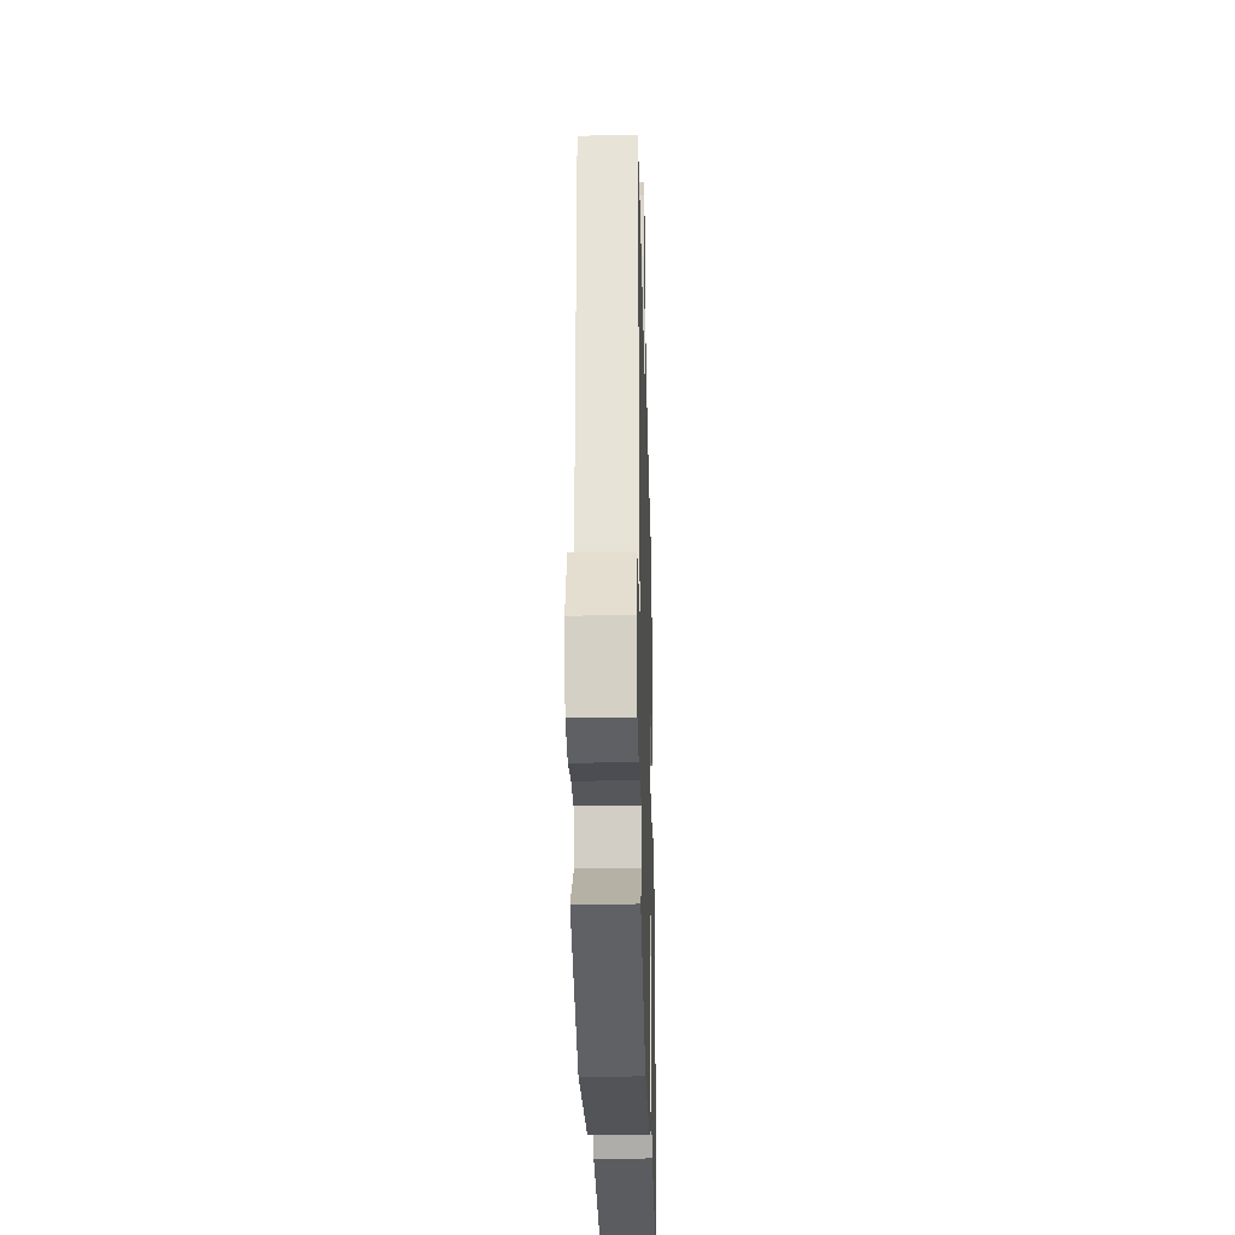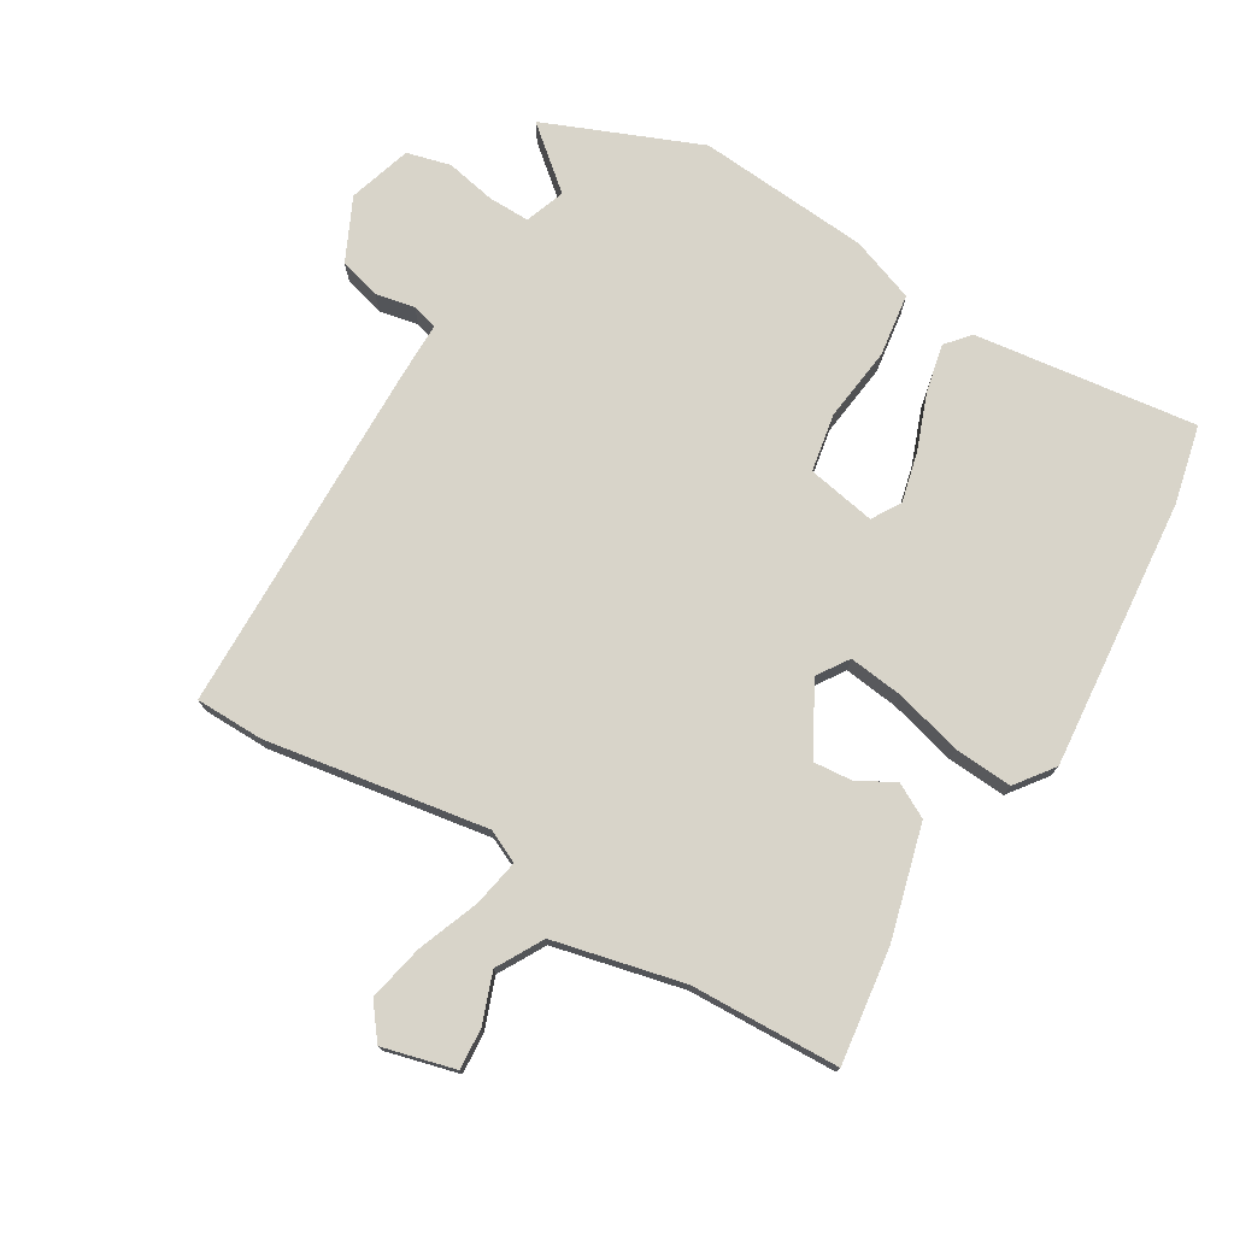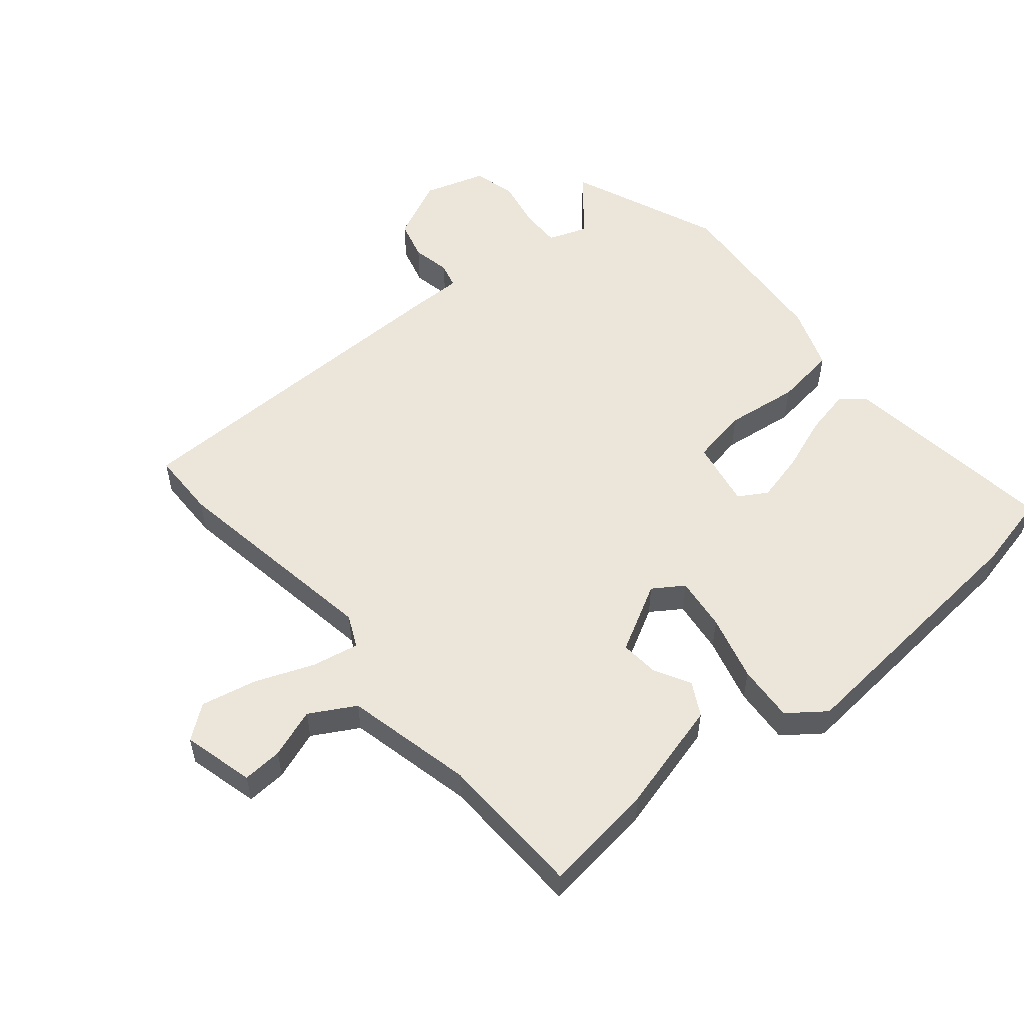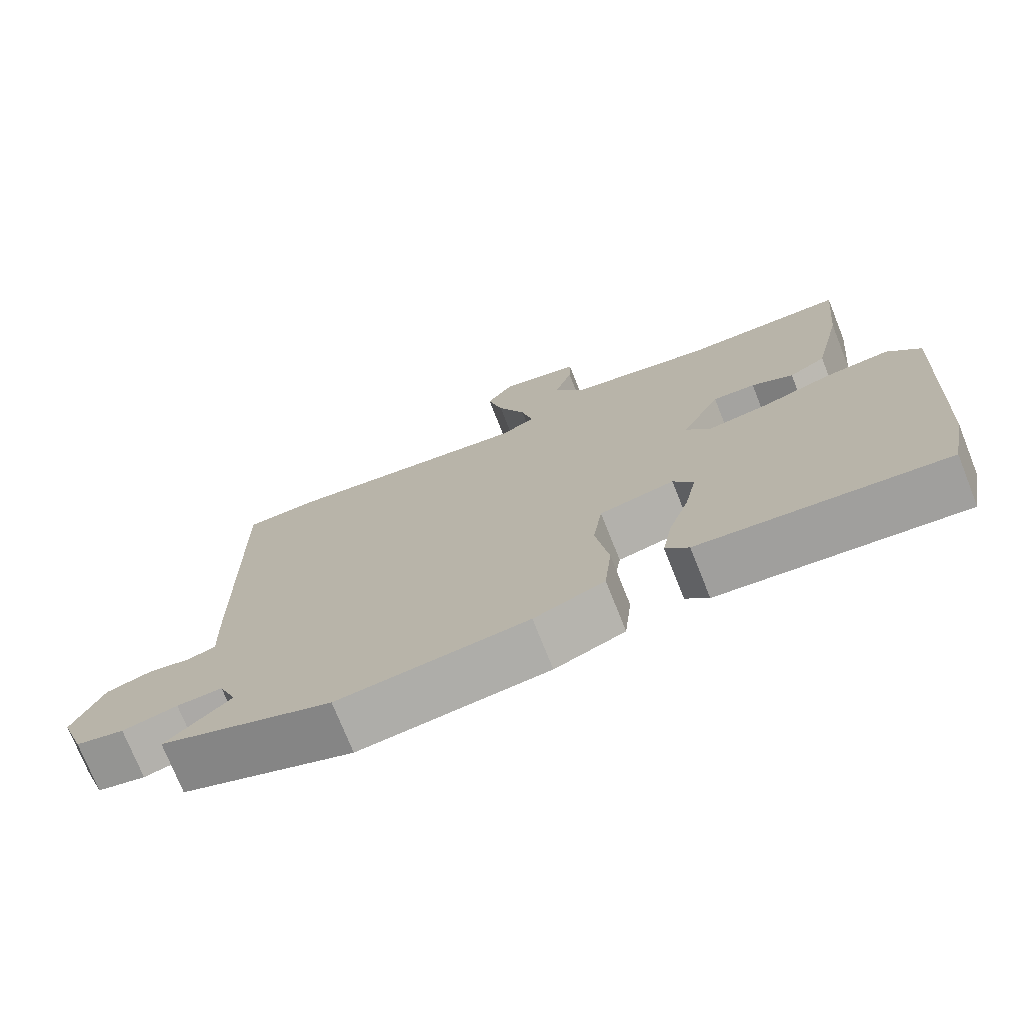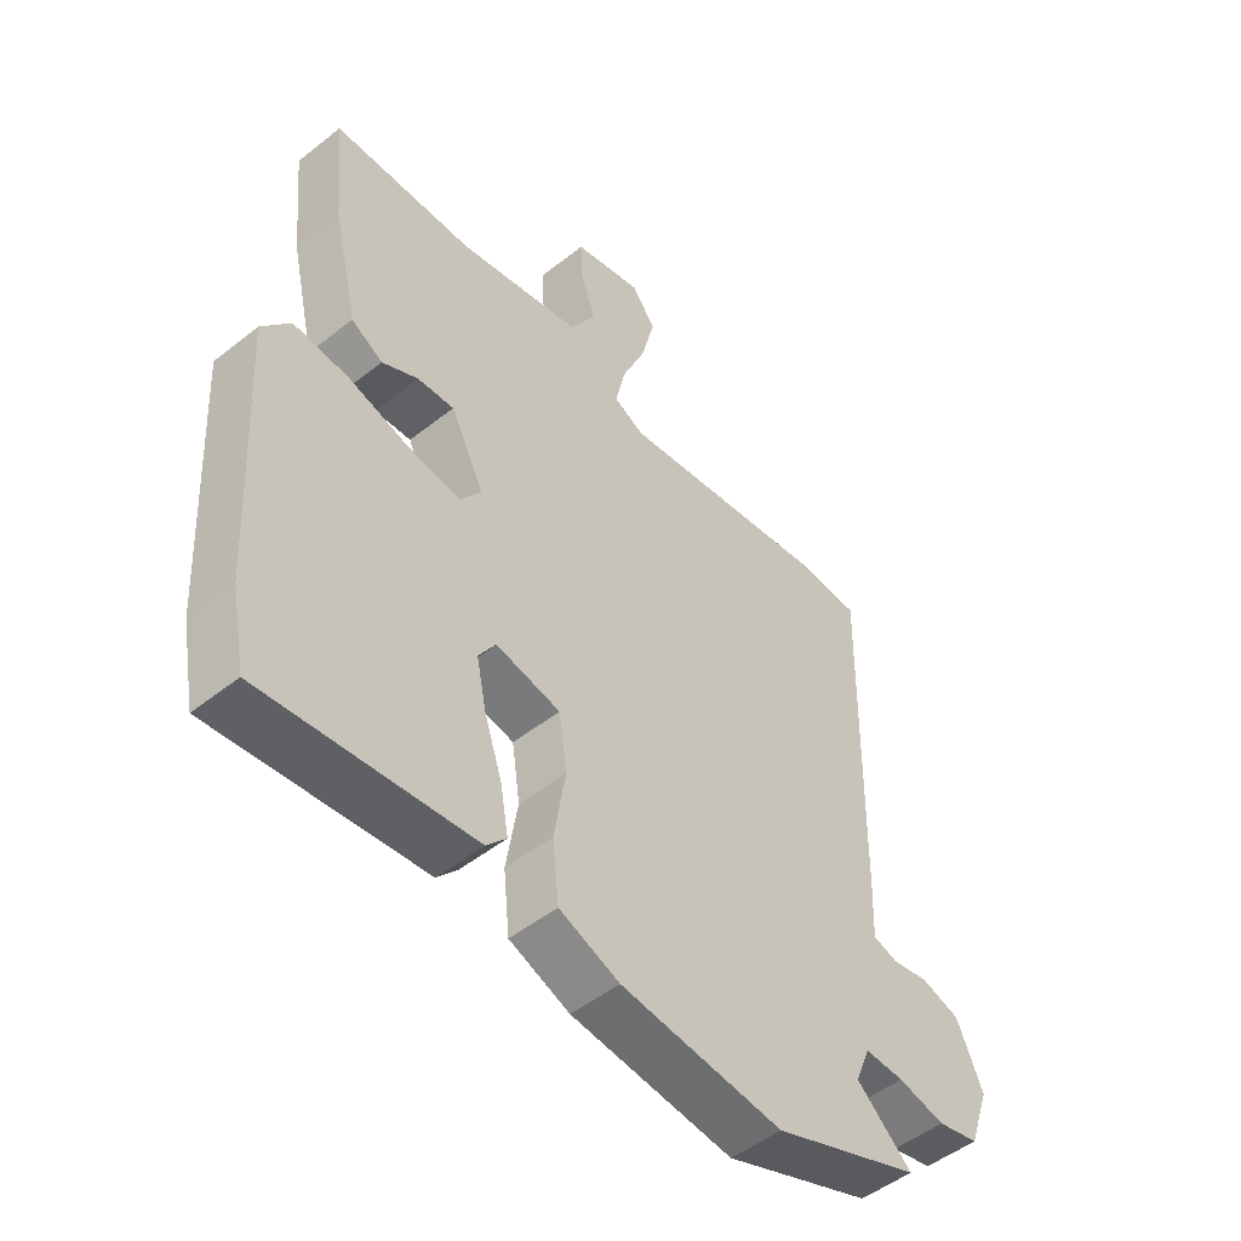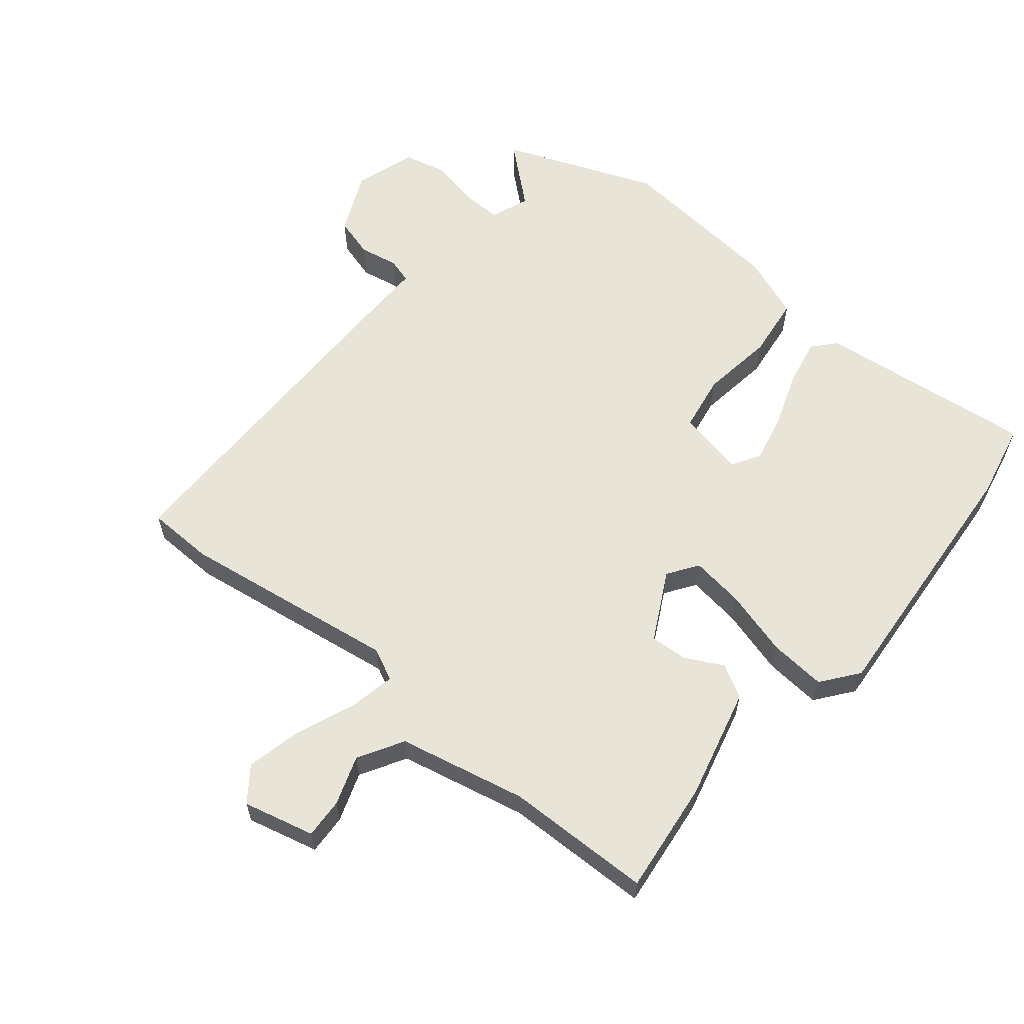
<metadata>
{"format":"obj","ext":"obj","renderer":"f3d","projection":"perspective","resolution":1024,"background":"white","views":[{"elev":-29.7,"azim":-88.5,"up":"+Z"},{"elev":75.5,"azim":28.9,"up":"+Y"},{"elev":54.5,"azim":48.3,"up":"+Y"},{"elev":-74.3,"azim":21.7,"up":"+Z"},{"elev":-49.8,"azim":131.2,"up":"+Z"},{"elev":60.7,"azim":38.3,"up":"+Y"}]}
</metadata>
<code>
v -0.315 0.07 -0.569
v -0.554 0.07 -0.48
v -0.465 0.07 -0.4
v -0.489 0.07 -0.34
v -0.552 0.07 -0.343
v -0.628 0.07 -0.361
v -0.695 0.07 -0.346
v -0.728 0.07 -0.251
v -0.686 0.07 -0.154
v -0.624 0.07 -0.135
v -0.564 0.07 -0.145
v -0.525 0.07 -0.133
v -0.528 0.07 -0.05
v -0.537 0.07 0.498
v -0.433 0.07 0.503
v -0.094 0.07 0.46
v -0.045 0.07 0.485
v -0.061 0.07 0.556
v -0.1 0.07 0.648
v -0.121 0.07 0.733
v -0.083 0.07 0.786
v 0.028 0.07 0.761
v 0.026 0.07 0.699
v 0.001 0.07 0.622
v 0.043 0.07 0.553
v 0.242 0.07 0.514
v 0.469 0.07 0.514
v 0.452 0.07 0.338
v 0.412 0.07 0.164
v 0.361 0.07 0.134
v 0.303 0.07 0.163
v 0.244 0.07 0.166
v 0.19 0.07 0.058
v 0.223 0.07 0.012
v 0.306 0.07 0.025
v 0.408 0.07 0.056
v 0.496 0.07 0.065
v 0.541 0.07 0.009
v 0.518 0.07 -0.406
v 0.495 0.07 -0.526
v 0.155 0.07 -0.494
v 0.123 0.07 -0.459
v 0.136 0.07 -0.386
v 0.165 0.07 -0.299
v 0.181 0.07 -0.222
v 0.153 0.07 -0.179
v 0.049 0.07 -0.202
v 0.036 0.07 -0.291
v 0.054 0.07 -0.404
v 0.044 0.07 -0.5
v -0.053 0.07 -0.539
v -0.315 0 -0.569
v -0.554 0 -0.48
v -0.465 0 -0.4
v -0.489 0 -0.34
v -0.552 0 -0.343
v -0.628 0 -0.361
v -0.695 0 -0.346
v -0.728 0 -0.251
v -0.686 0 -0.154
v -0.624 0 -0.135
v -0.564 0 -0.145
v -0.525 0 -0.133
v -0.528 0 -0.05
v -0.537 0 0.498
v -0.433 0 0.503
v -0.094 0 0.46
v -0.045 0 0.485
v -0.061 0 0.556
v -0.1 0 0.648
v -0.121 0 0.733
v -0.083 0 0.786
v 0.028 0 0.761
v 0.026 0 0.699
v 0.001 0 0.622
v 0.043 0 0.553
v 0.242 0 0.514
v 0.469 0 0.514
v 0.452 0 0.338
v 0.412 0 0.164
v 0.361 0 0.134
v 0.303 0 0.163
v 0.244 0 0.166
v 0.19 0 0.058
v 0.223 0 0.012
v 0.306 0 0.025
v 0.408 0 0.056
v 0.496 0 0.065
v 0.541 0 0.009
v 0.518 0 -0.406
v 0.495 0 -0.526
v 0.155 0 -0.494
v 0.123 0 -0.459
v 0.136 0 -0.386
v 0.165 0 -0.299
v 0.181 0 -0.222
v 0.153 0 -0.179
v 0.049 0 -0.202
v 0.036 0 -0.291
v 0.054 0 -0.404
v 0.044 0 -0.5
v -0.053 0 -0.539
f 48 49 50 51
f 47 48 51 1
f 41 42 43 44
f 41 44 45
f 40 41 45
f 39 40 45 46
f 35 36 37 38
f 34 35 38 39
f 33 34 39 46
f 28 29 30 31
f 26 27 28 31
f 25 26 31 32
f 24 25 32 33
f 22 23 24
f 21 22 24
f 18 19 20 21
f 17 18 21 24
f 13 14 15 16
f 12 13 16 17
f 8 9 10 11
f 8 11 12
f 5 6 7 8
f 4 5 8 12
f 3 4 12 17
f 47 1 2 3
f 24 33 46 47
f 17 24 47
f 3 17 47
f 102 101 100 99
f 52 102 99 98
f 95 94 93 92
f 96 95 92
f 96 92 91
f 97 96 91 90
f 89 88 87 86
f 90 89 86 85
f 97 90 85 84
f 82 81 80 79
f 82 79 78 77
f 83 82 77 76
f 84 83 76 75
f 75 74 73
f 75 73 72
f 72 71 70 69
f 75 72 69 68
f 67 66 65 64
f 68 67 64 63
f 62 61 60 59
f 63 62 59
f 59 58 57 56
f 63 59 56 55
f 68 63 55 54
f 54 53 52 98
f 98 97 84 75
f 98 75 68
f 98 68 54
f 1 52 53 2
f 2 53 54 3
f 3 54 55 4
f 4 55 56 5
f 5 56 57 6
f 6 57 58 7
f 7 58 59 8
f 8 59 60 9
f 9 60 61 10
f 10 61 62 11
f 11 62 63 12
f 12 63 64 13
f 13 64 65 14
f 14 65 66 15
f 15 66 67 16
f 16 67 68 17
f 17 68 69 18
f 18 69 70 19
f 19 70 71 20
f 20 71 72 21
f 21 72 73 22
f 22 73 74 23
f 23 74 75 24
f 24 75 76 25
f 25 76 77 26
f 26 77 78 27
f 27 78 79 28
f 28 79 80 29
f 29 80 81 30
f 30 81 82 31
f 31 82 83 32
f 32 83 84 33
f 33 84 85 34
f 34 85 86 35
f 35 86 87 36
f 36 87 88 37
f 37 88 89 38
f 38 89 90 39
f 39 90 91 40
f 40 91 92 41
f 41 92 93 42
f 42 93 94 43
f 43 94 95 44
f 44 95 96 45
f 45 96 97 46
f 46 97 98 47
f 47 98 99 48
f 48 99 100 49
f 49 100 101 50
f 50 101 102 51
f 51 102 52 1

</code>
